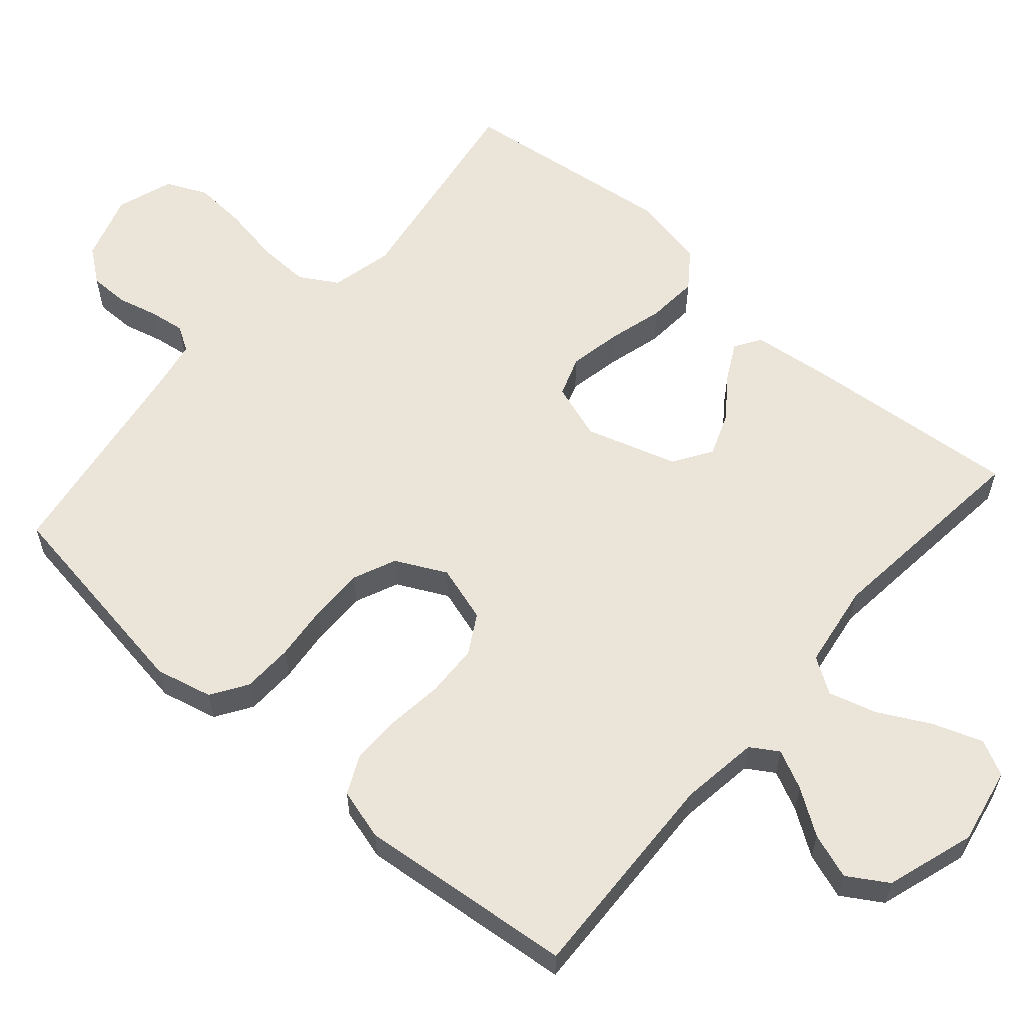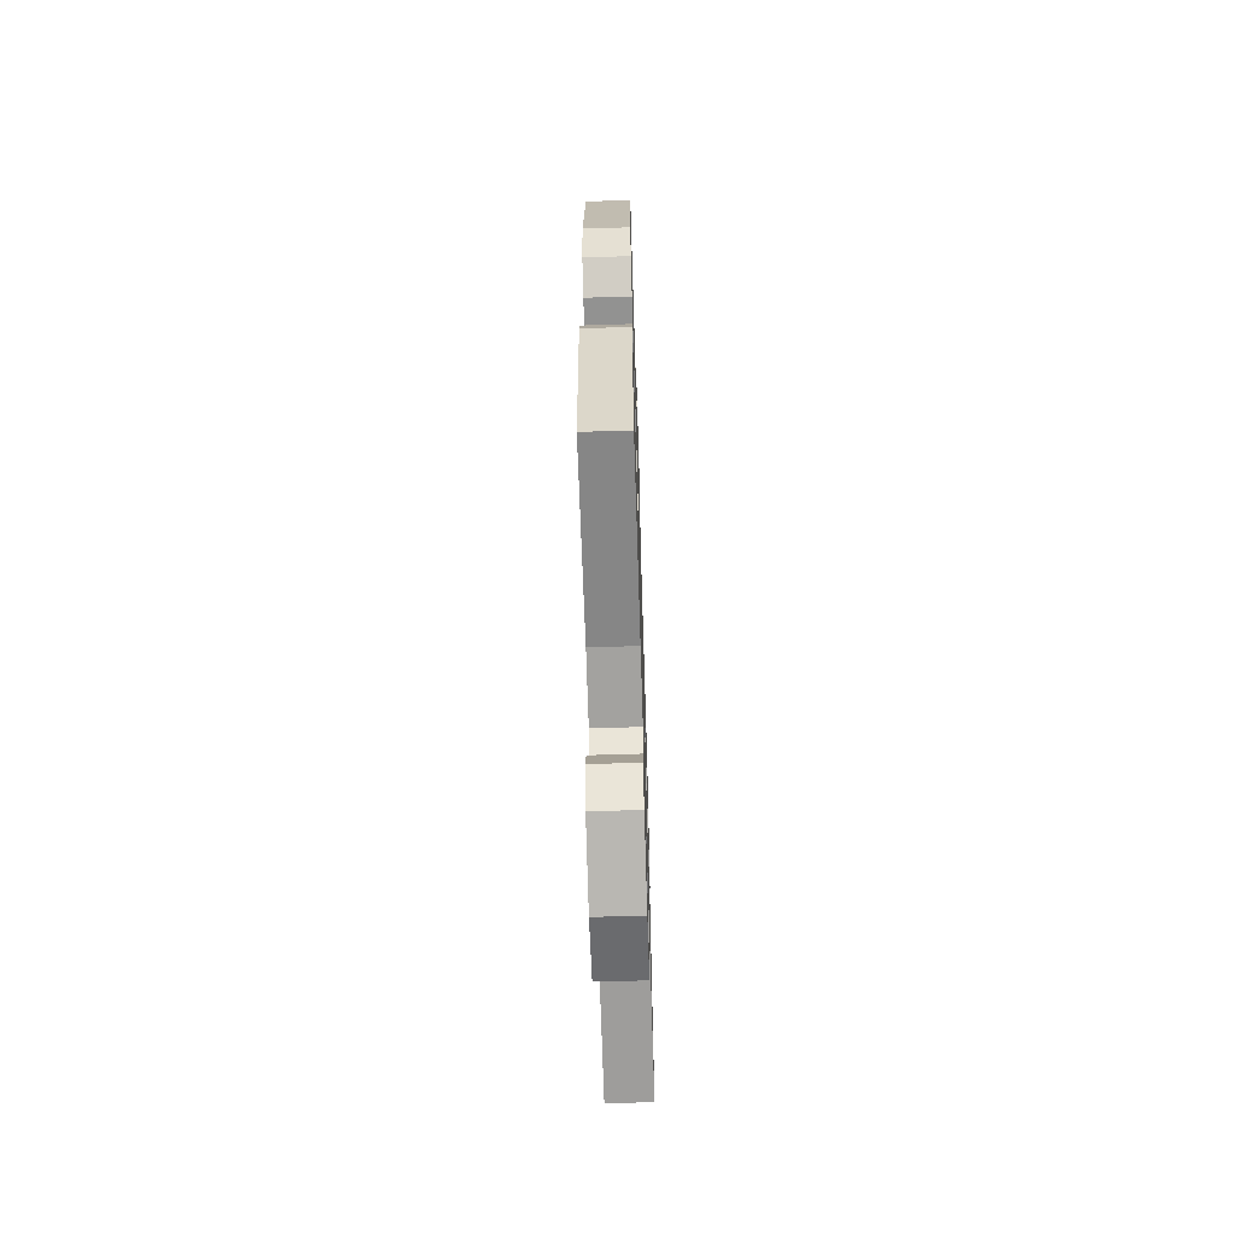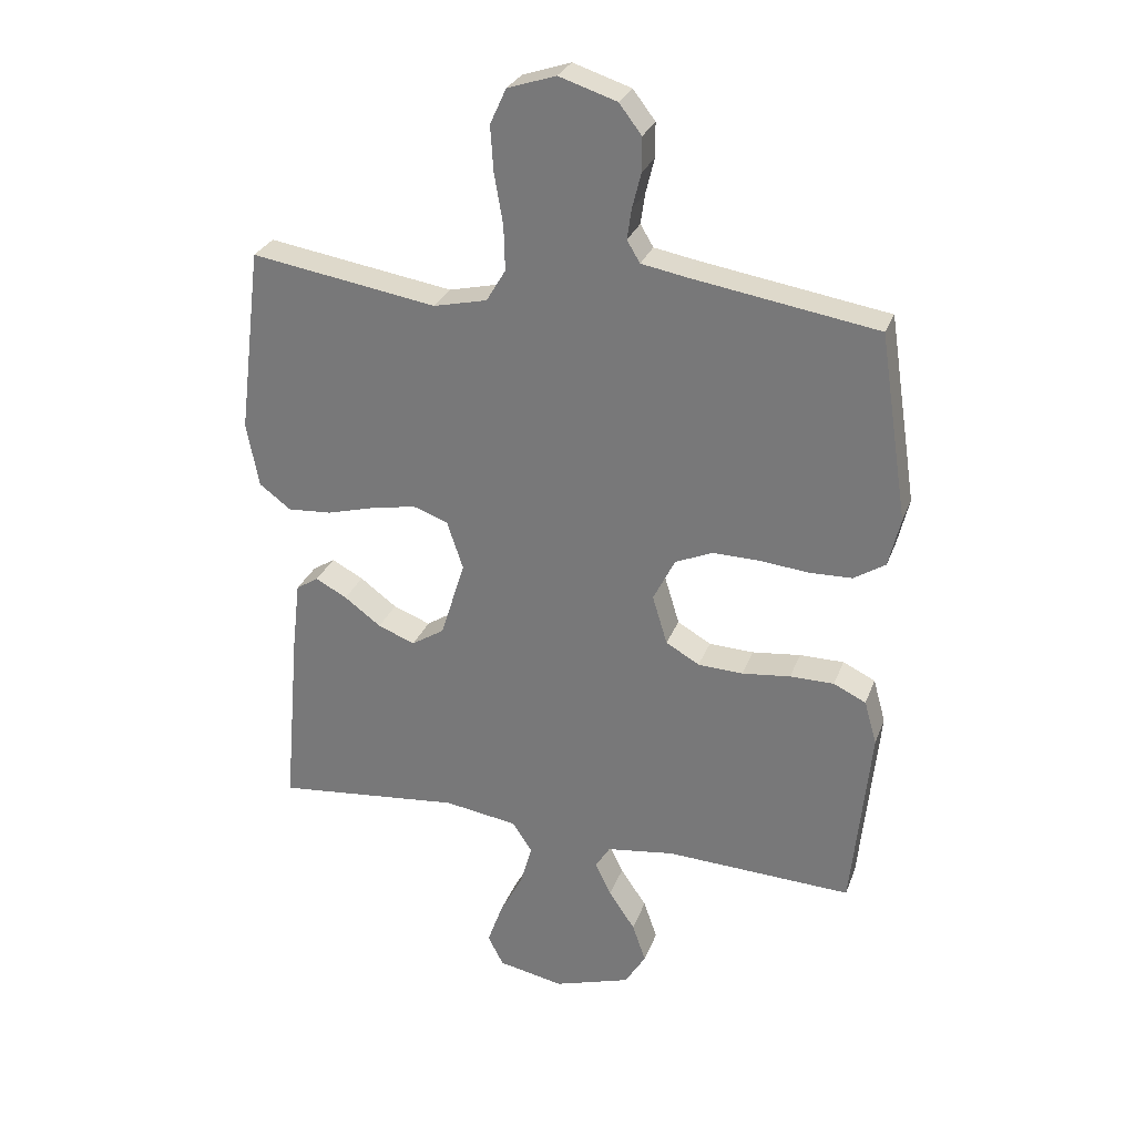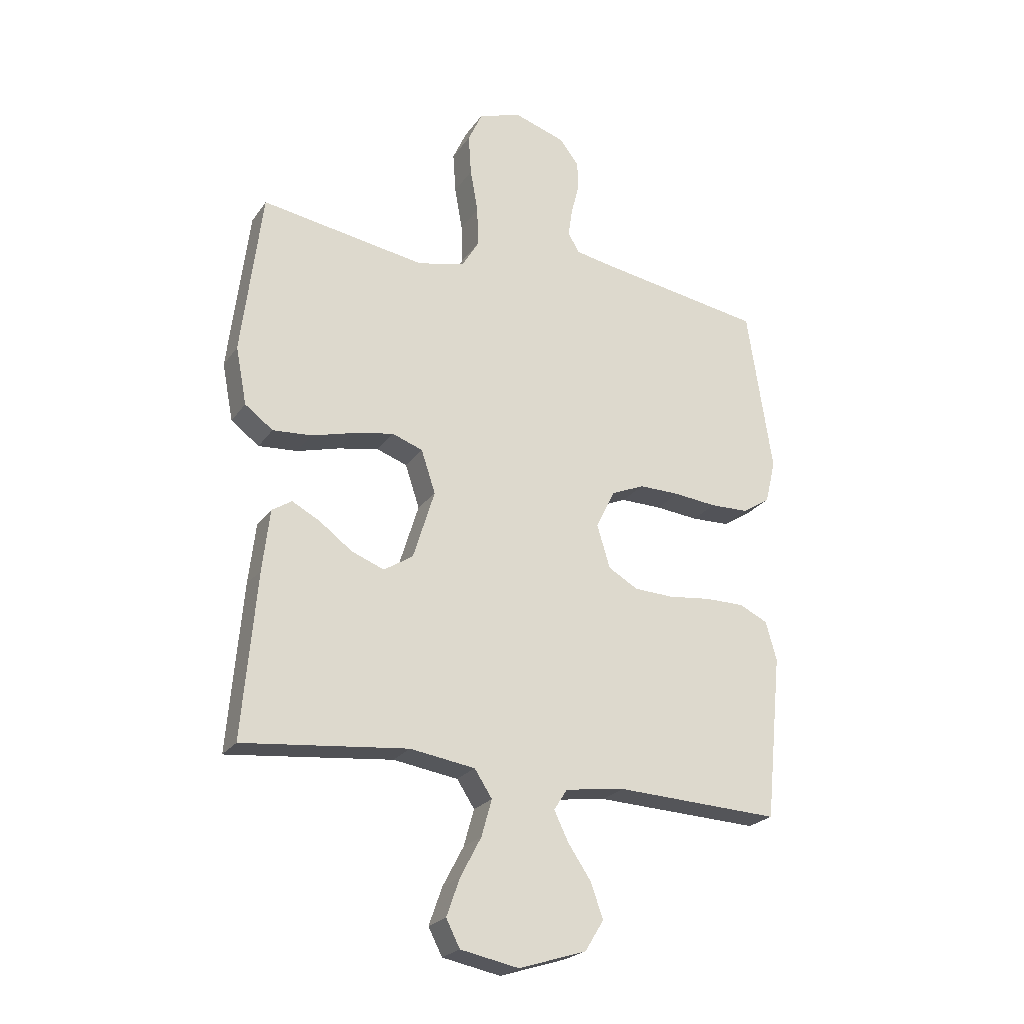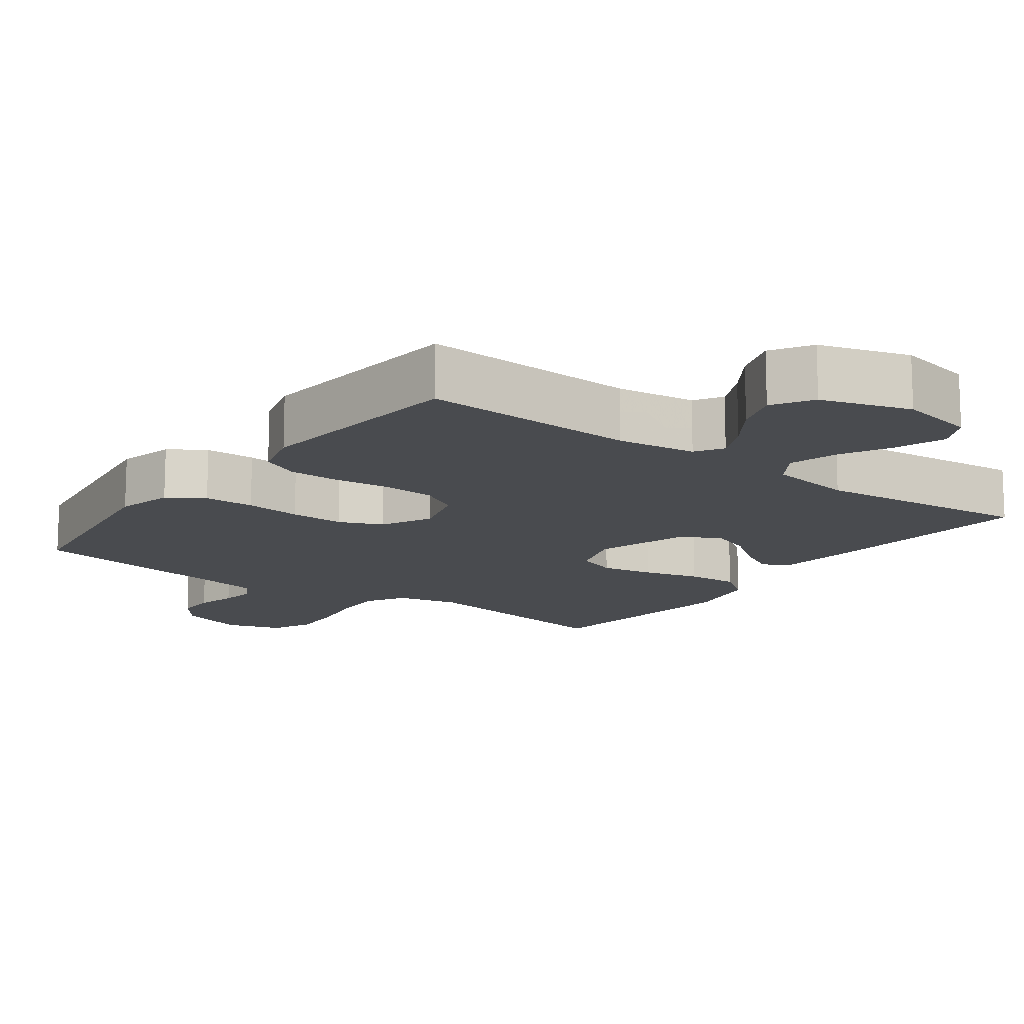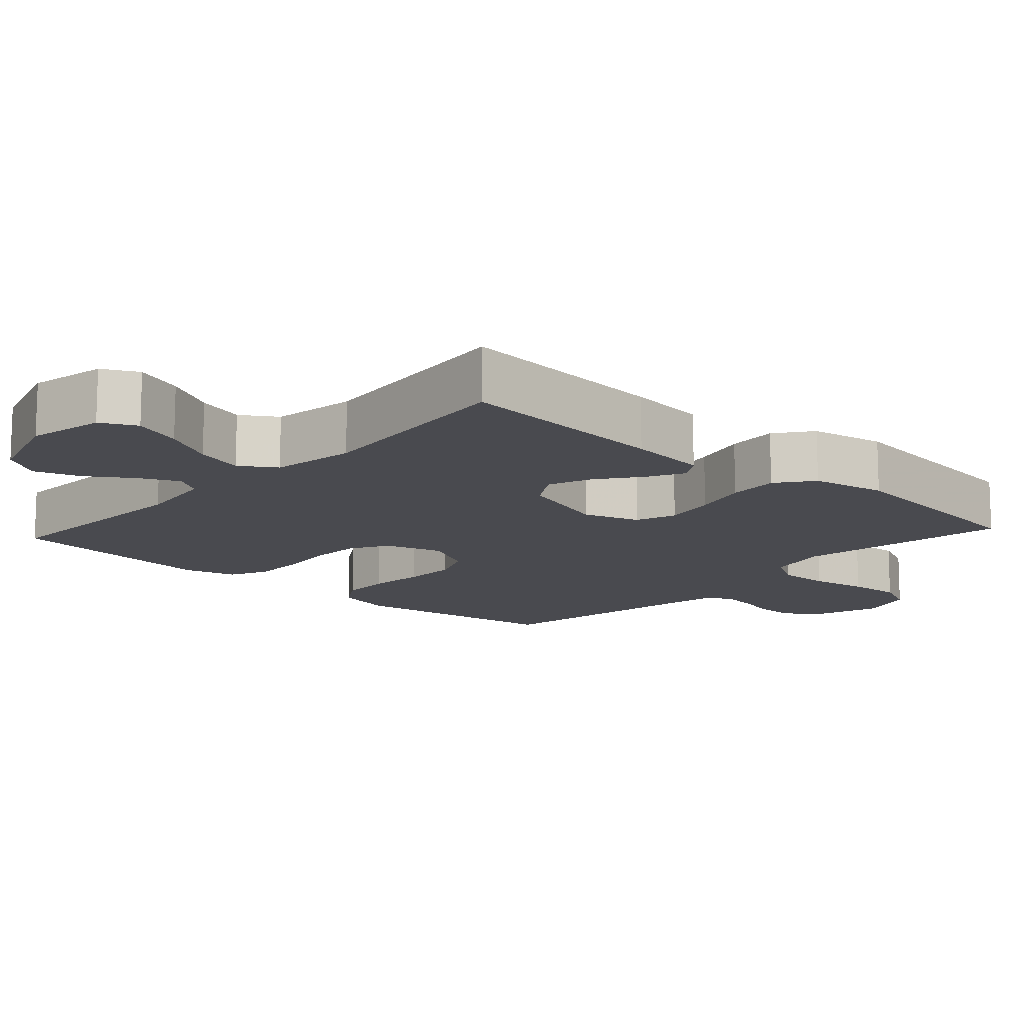
<metadata>
{"format":"obj","ext":"obj","renderer":"f3d","projection":"perspective","resolution":1024,"background":"white","views":[{"elev":59.2,"azim":131.1,"up":"+Y"},{"elev":-64.6,"azim":91.8,"up":"+Z"},{"elev":28.5,"azim":18.1,"up":"+Z"},{"elev":-23.5,"azim":-26.1,"up":"+Z"},{"elev":-14.1,"azim":143.4,"up":"+Y"},{"elev":-13.5,"azim":-132.4,"up":"+Y"}]}
</metadata>
<code>
v -0.5 0.07 -0.5
v -0.474 0.07 -0.2
v -0.461 0.07 -0.089
v -0.425 0.07 -0.066
v -0.374 0.07 -0.093
v -0.315 0.07 -0.137
v -0.255 0.07 -0.16
v -0.202 0.07 -0.126
v -0.163 0.07 0
v -0.189 0.07 0.078
v -0.245 0.07 0.098
v -0.318 0.07 0.084
v -0.395 0.07 0.063
v -0.466 0.07 0.058
v -0.517 0.07 0.096
v -0.537 0.07 0.2
v -0.5 0.07 0.5
v -0.2 0.07 0.452
v -0.114 0.07 0.472
v -0.083 0.07 0.524
v -0.085 0.07 0.596
v -0.099 0.07 0.676
v -0.104 0.07 0.75
v -0.078 0.07 0.807
v 0 0.07 0.833
v 0.093 0.07 0.803
v 0.129 0.07 0.756
v 0.129 0.07 0.701
v 0.115 0.07 0.645
v 0.108 0.07 0.596
v 0.129 0.07 0.561
v 0.2 0.07 0.548
v 0.5 0.07 0.5
v 0.546 0.07 0.2
v 0.527 0.07 0.121
v 0.477 0.07 0.089
v 0.407 0.07 0.087
v 0.329 0.07 0.095
v 0.254 0.07 0.096
v 0.194 0.07 0.07
v 0.159 0.07 0
v 0.183 0.07 -0.079
v 0.237 0.07 -0.11
v 0.309 0.07 -0.113
v 0.387 0.07 -0.104
v 0.458 0.07 -0.104
v 0.51 0.07 -0.129
v 0.53 0.07 -0.2
v 0.5 0.07 -0.5
v 0.2 0.07 -0.487
v 0.091 0.07 -0.502
v 0.067 0.07 -0.54
v 0.093 0.07 -0.594
v 0.135 0.07 -0.656
v 0.157 0.07 -0.719
v 0.123 0.07 -0.774
v 0 0.07 -0.813
v -0.106 0.07 -0.792
v -0.131 0.07 -0.743
v -0.107 0.07 -0.675
v -0.069 0.07 -0.603
v -0.05 0.07 -0.536
v -0.082 0.07 -0.487
v -0.2 0.07 -0.469
v -0.5 0 -0.5
v -0.474 0 -0.2
v -0.461 0 -0.089
v -0.425 0 -0.066
v -0.374 0 -0.093
v -0.315 0 -0.137
v -0.255 0 -0.16
v -0.202 0 -0.126
v -0.163 0 0
v -0.189 0 0.078
v -0.245 0 0.098
v -0.318 0 0.084
v -0.395 0 0.063
v -0.466 0 0.058
v -0.517 0 0.096
v -0.537 0 0.2
v -0.5 0 0.5
v -0.2 0 0.452
v -0.114 0 0.472
v -0.083 0 0.524
v -0.085 0 0.596
v -0.099 0 0.676
v -0.104 0 0.75
v -0.078 0 0.807
v 0 0 0.833
v 0.093 0 0.803
v 0.129 0 0.756
v 0.129 0 0.701
v 0.115 0 0.645
v 0.108 0 0.596
v 0.129 0 0.561
v 0.2 0 0.548
v 0.5 0 0.5
v 0.546 0 0.2
v 0.527 0 0.121
v 0.477 0 0.089
v 0.407 0 0.087
v 0.329 0 0.095
v 0.254 0 0.096
v 0.194 0 0.07
v 0.159 0 0
v 0.183 0 -0.079
v 0.237 0 -0.11
v 0.309 0 -0.113
v 0.387 0 -0.104
v 0.458 0 -0.104
v 0.51 0 -0.129
v 0.53 0 -0.2
v 0.5 0 -0.5
v 0.2 0 -0.487
v 0.091 0 -0.502
v 0.067 0 -0.54
v 0.093 0 -0.594
v 0.135 0 -0.656
v 0.157 0 -0.719
v 0.123 0 -0.774
v 0 0 -0.813
v -0.106 0 -0.792
v -0.131 0 -0.743
v -0.107 0 -0.675
v -0.069 0 -0.603
v -0.05 0 -0.536
v -0.082 0 -0.487
v -0.2 0 -0.469
f 59 60 61
f 58 59 61
f 57 58 61
f 56 57 61
f 55 56 61
f 54 55 61
f 53 54 61
f 52 53 61 62
f 51 52 62 63
f 48 49 50
f 47 48 50
f 46 47 50
f 45 46 50
f 44 45 50
f 51 63 64
f 50 51 64
f 44 50 64
f 43 44 64
f 36 37 38
f 35 36 38
f 34 35 38
f 33 34 38
f 32 33 38
f 31 32 38 39
f 30 31 39 40
f 27 28 29
f 26 27 29
f 25 26 29
f 24 25 29
f 23 24 29
f 22 23 29
f 21 22 29
f 20 21 29 30
f 30 40 41
f 20 30 41
f 19 20 41
f 16 17 18
f 15 16 18
f 14 15 18
f 13 14 18
f 12 13 18
f 11 12 18 19
f 4 5 6
f 3 4 6
f 2 3 6
f 1 2 6
f 64 1 6
f 64 6 7
f 64 7 8
f 43 64 8
f 42 43 8
f 41 42 8 9
f 10 11 19 41
f 9 10 41
f 125 124 123
f 125 123 122
f 125 122 121
f 125 121 120
f 125 120 119
f 125 119 118
f 125 118 117
f 126 125 117 116
f 127 126 116 115
f 114 113 112
f 114 112 111
f 114 111 110
f 114 110 109
f 114 109 108
f 128 127 115
f 128 115 114
f 128 114 108
f 128 108 107
f 102 101 100
f 102 100 99
f 102 99 98
f 102 98 97
f 102 97 96
f 103 102 96 95
f 104 103 95 94
f 93 92 91
f 93 91 90
f 93 90 89
f 93 89 88
f 93 88 87
f 93 87 86
f 93 86 85
f 94 93 85 84
f 105 104 94
f 105 94 84
f 105 84 83
f 82 81 80
f 82 80 79
f 82 79 78
f 82 78 77
f 82 77 76
f 83 82 76 75
f 70 69 68
f 70 68 67
f 70 67 66
f 70 66 65
f 70 65 128
f 71 70 128
f 72 71 128
f 72 128 107
f 72 107 106
f 73 72 106 105
f 105 83 75 74
f 105 74 73
f 1 65 66 2
f 2 66 67 3
f 3 67 68 4
f 4 68 69 5
f 5 69 70 6
f 6 70 71 7
f 7 71 72 8
f 8 72 73 9
f 9 73 74 10
f 10 74 75 11
f 11 75 76 12
f 12 76 77 13
f 13 77 78 14
f 14 78 79 15
f 15 79 80 16
f 16 80 81 17
f 17 81 82 18
f 18 82 83 19
f 19 83 84 20
f 20 84 85 21
f 21 85 86 22
f 22 86 87 23
f 23 87 88 24
f 24 88 89 25
f 25 89 90 26
f 26 90 91 27
f 27 91 92 28
f 28 92 93 29
f 29 93 94 30
f 30 94 95 31
f 31 95 96 32
f 32 96 97 33
f 33 97 98 34
f 34 98 99 35
f 35 99 100 36
f 36 100 101 37
f 37 101 102 38
f 38 102 103 39
f 39 103 104 40
f 40 104 105 41
f 41 105 106 42
f 42 106 107 43
f 43 107 108 44
f 44 108 109 45
f 45 109 110 46
f 46 110 111 47
f 47 111 112 48
f 48 112 113 49
f 49 113 114 50
f 50 114 115 51
f 51 115 116 52
f 52 116 117 53
f 53 117 118 54
f 54 118 119 55
f 55 119 120 56
f 56 120 121 57
f 57 121 122 58
f 58 122 123 59
f 59 123 124 60
f 60 124 125 61
f 61 125 126 62
f 62 126 127 63
f 63 127 128 64
f 64 128 65 1

</code>
